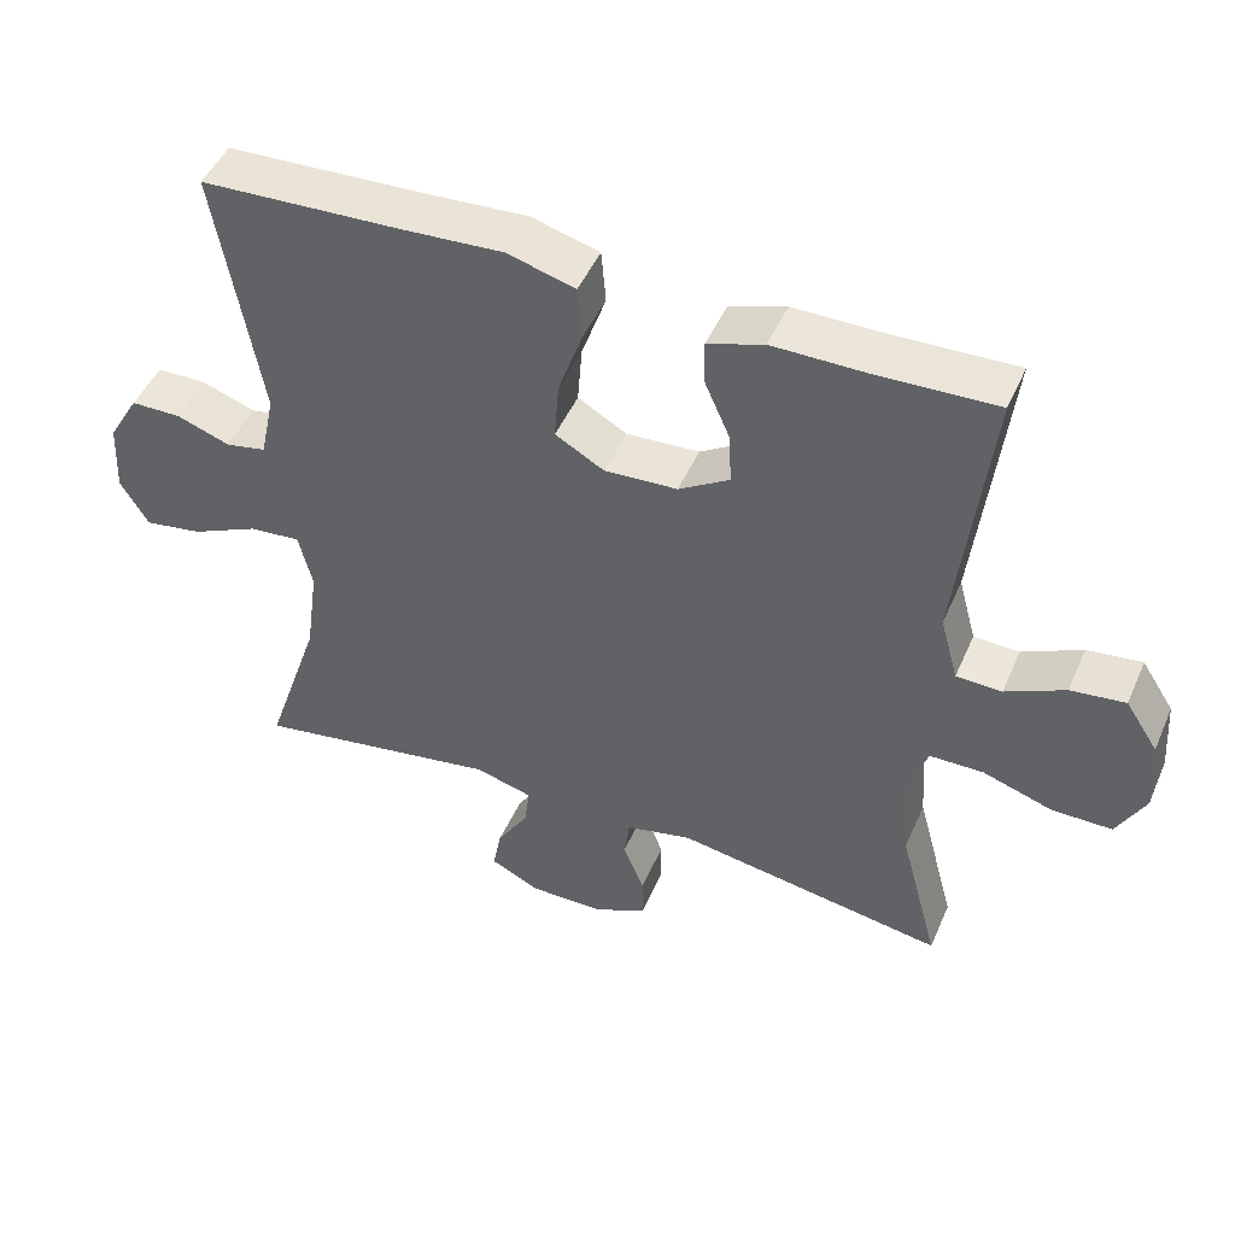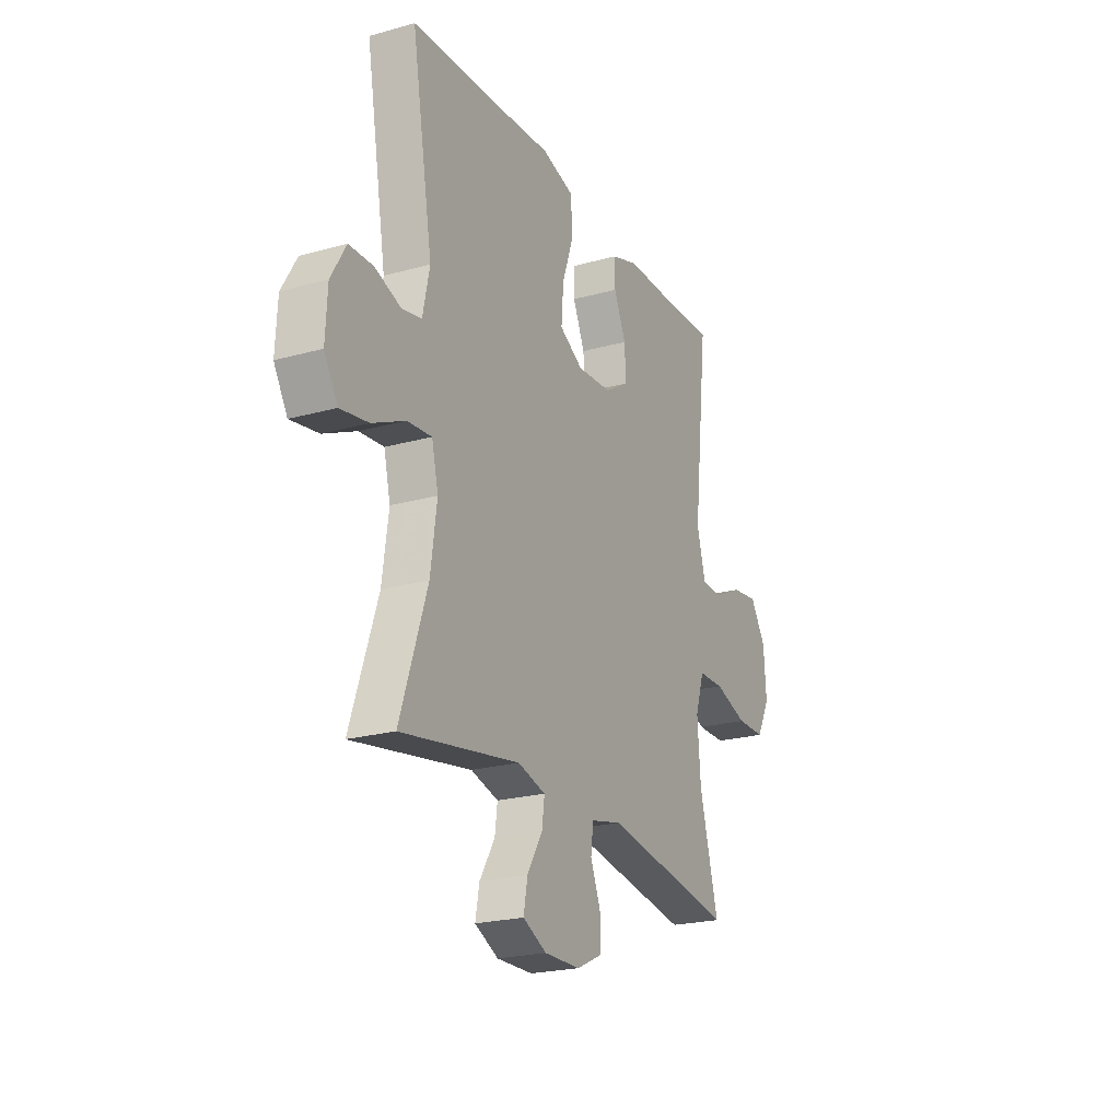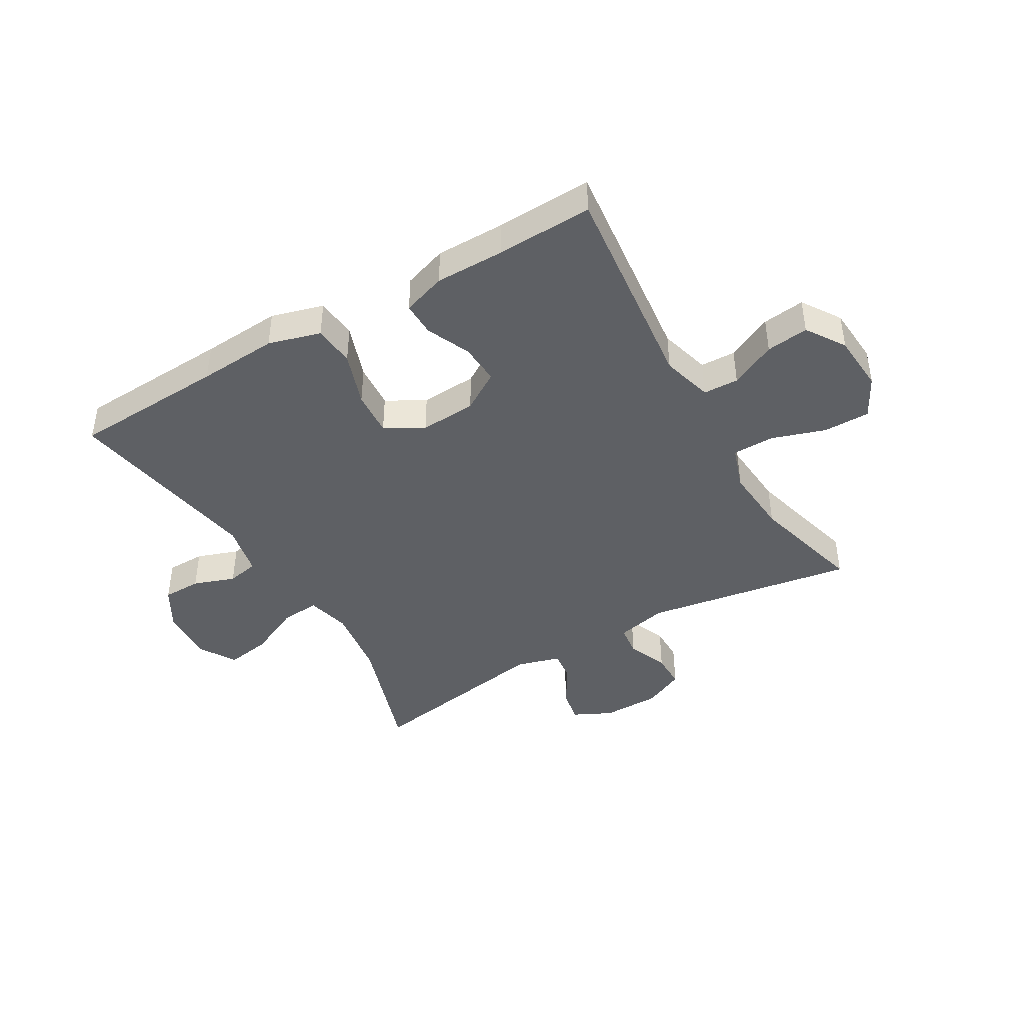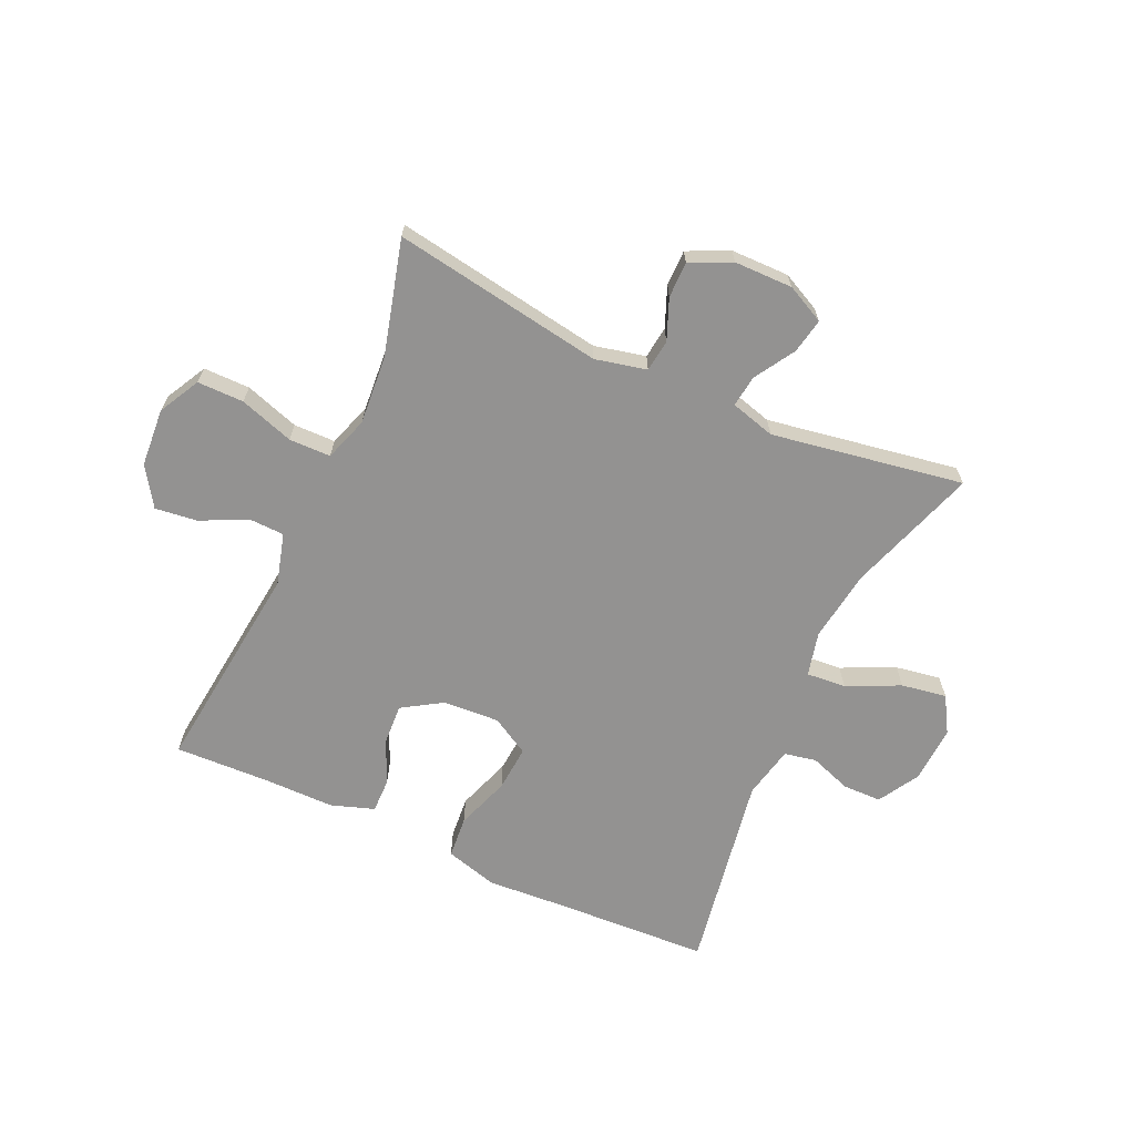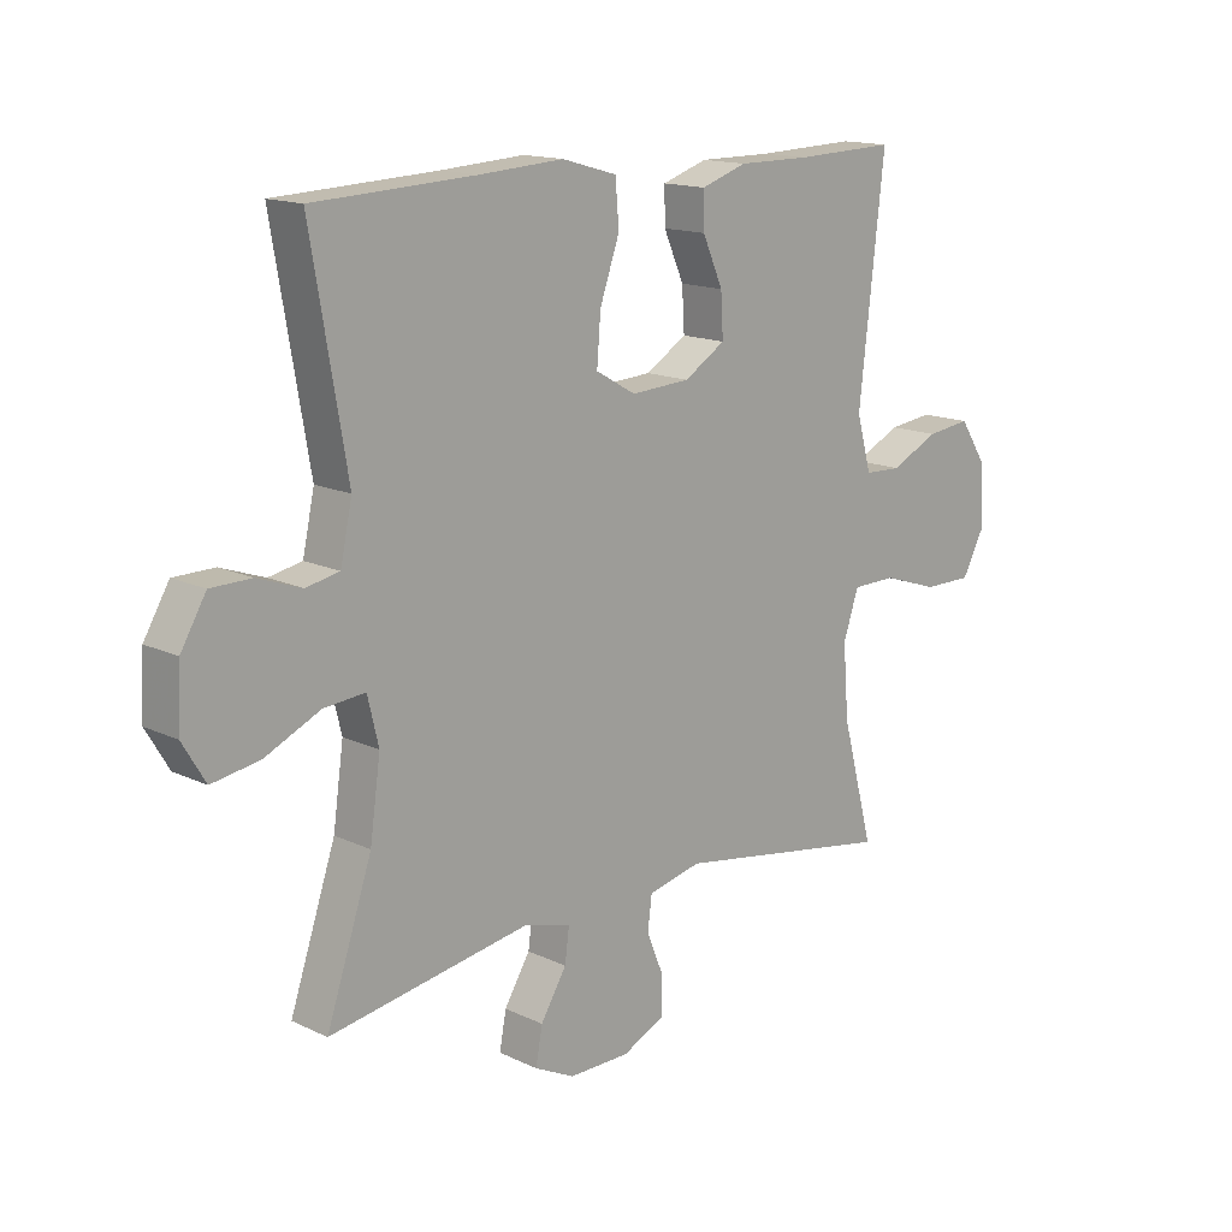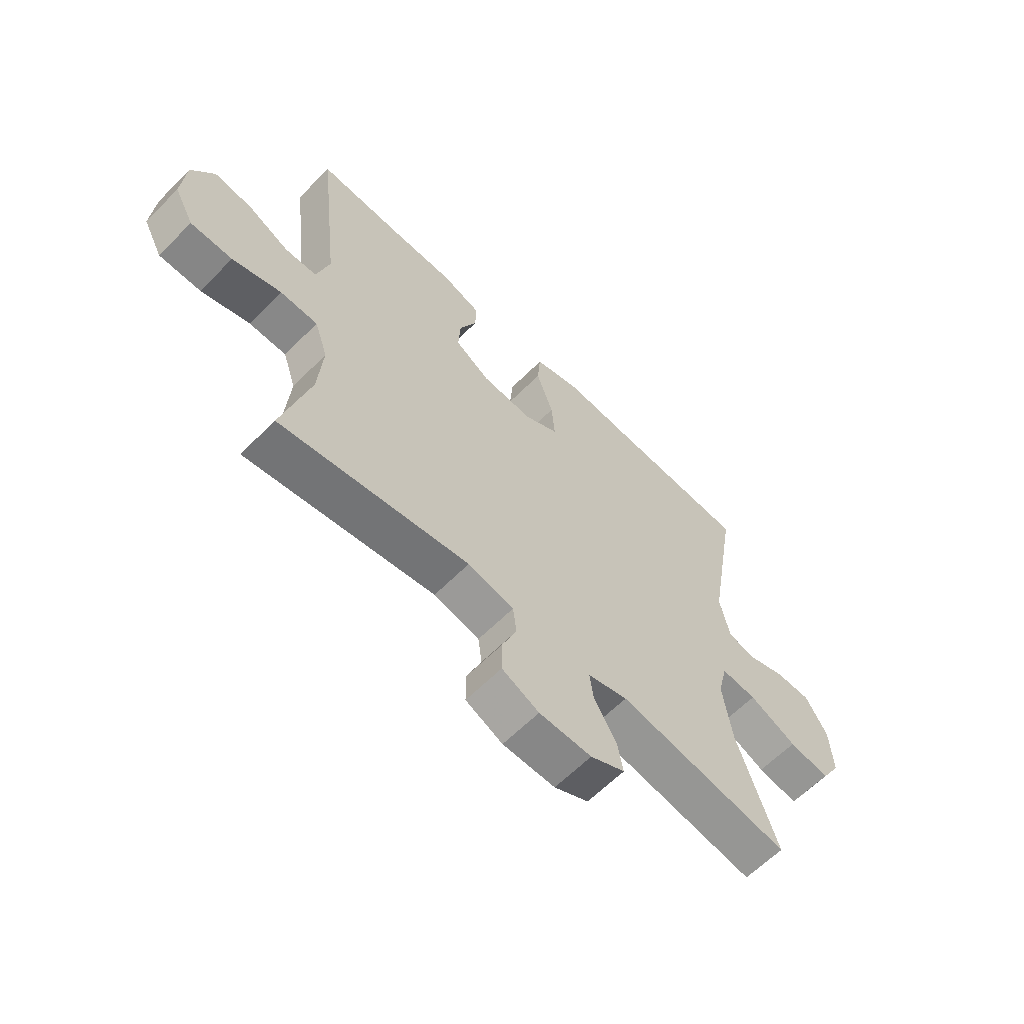
<metadata>
{"format":"obj","ext":"obj","renderer":"f3d","projection":"perspective","resolution":1024,"background":"white","views":[{"elev":47.6,"azim":23.0,"up":"+Z"},{"elev":-22.4,"azim":-64.3,"up":"+Z"},{"elev":-42.8,"azim":30.3,"up":"+Y"},{"elev":-66.4,"azim":155.5,"up":"+Y"},{"elev":14.9,"azim":-44.6,"up":"+Z"},{"elev":-62.2,"azim":135.5,"up":"+Z"}]}
</metadata>
<code>
v 0.5 0.07 0.5
v 0.459 0.07 0.135
v 0.483 0.07 0.048
v 0.543 0.07 0.046
v 0.621 0.07 0.084
v 0.693 0.07 0.093
v 0.736 0.07 0.027
v 0.743 0.07 -0.072
v 0.706 0.07 -0.142
v 0.627 0.07 -0.142
v 0.535 0.07 -0.112
v 0.464 0.07 -0.113
v 0.439 0.07 -0.188
v 0.448 0.07 -0.305
v 0.5 0.07 -0.5
v 0.142 0.07 -0.442
v 0.055 0.07 -0.462
v 0.048 0.07 -0.516
v 0.076 0.07 -0.585
v 0.076 0.07 -0.646
v 0.006 0.07 -0.679
v -0.093 0.07 -0.68
v -0.158 0.07 -0.648
v -0.147 0.07 -0.589
v -0.105 0.07 -0.52
v -0.098 0.07 -0.466
v -0.174 0.07 -0.445
v -0.5 0.07 -0.5
v -0.426 0.07 -0.279
v -0.409 0.07 -0.157
v -0.427 0.07 -0.082
v -0.494 0.07 -0.088
v -0.584 0.07 -0.13
v -0.661 0.07 -0.143
v -0.698 0.07 -0.081
v -0.693 0.07 0.015
v -0.652 0.07 0.085
v -0.586 0.07 0.086
v -0.515 0.07 0.061
v -0.461 0.07 0.072
v -0.442 0.07 0.161
v -0.5 0.07 0.5
v -0.238 0.07 0.513
v -0.102 0.07 0.522
v -0.013 0.07 0.497
v -0.007 0.07 0.426
v -0.039 0.07 0.334
v -0.045 0.07 0.256
v 0.02 0.07 0.219
v 0.116 0.07 0.225
v 0.183 0.07 0.267
v 0.179 0.07 0.336
v 0.146 0.07 0.411
v 0.145 0.07 0.469
v 0.219 0.07 0.494
v 0.337 0.07 0.494
v 0.5 0 0.5
v 0.459 0 0.135
v 0.483 0 0.048
v 0.543 0 0.046
v 0.621 0 0.084
v 0.693 0 0.093
v 0.736 0 0.027
v 0.743 0 -0.072
v 0.706 0 -0.142
v 0.627 0 -0.142
v 0.535 0 -0.112
v 0.464 0 -0.113
v 0.439 0 -0.188
v 0.448 0 -0.305
v 0.5 0 -0.5
v 0.142 0 -0.442
v 0.055 0 -0.462
v 0.048 0 -0.516
v 0.076 0 -0.585
v 0.076 0 -0.646
v 0.006 0 -0.679
v -0.093 0 -0.68
v -0.158 0 -0.648
v -0.147 0 -0.589
v -0.105 0 -0.52
v -0.098 0 -0.466
v -0.174 0 -0.445
v -0.5 0 -0.5
v -0.426 0 -0.279
v -0.409 0 -0.157
v -0.427 0 -0.082
v -0.494 0 -0.088
v -0.584 0 -0.13
v -0.661 0 -0.143
v -0.698 0 -0.081
v -0.693 0 0.015
v -0.652 0 0.085
v -0.586 0 0.086
v -0.515 0 0.061
v -0.461 0 0.072
v -0.442 0 0.161
v -0.5 0 0.5
v -0.238 0 0.513
v -0.102 0 0.522
v -0.013 0 0.497
v -0.007 0 0.426
v -0.039 0 0.334
v -0.045 0 0.256
v 0.02 0 0.219
v 0.116 0 0.225
v 0.183 0 0.267
v 0.179 0 0.336
v 0.146 0 0.411
v 0.145 0 0.469
v 0.219 0 0.494
v 0.337 0 0.494
f 54 55 56
f 53 54 56
f 52 53 56
f 56 1 2
f 52 56 2
f 51 52 2
f 50 51 2 3
f 49 50 3
f 45 46 47
f 44 45 47
f 43 44 47
f 43 47 48
f 42 43 48
f 41 42 48
f 40 41 48 49
f 37 38 39
f 36 37 39
f 35 36 39
f 34 35 39
f 33 34 39
f 32 33 39
f 31 32 39 40
f 40 49 3
f 31 40 3
f 30 31 3
f 27 28 29
f 30 3 4
f 29 30 4
f 27 29 4
f 26 27 4
f 23 24 25
f 22 23 25
f 21 22 25
f 20 21 25
f 19 20 25
f 18 19 25
f 17 18 25 26
f 14 15 16
f 16 17 26
f 14 16 26
f 13 14 26
f 9 10 11
f 8 9 11
f 7 8 11
f 6 7 11
f 5 6 11
f 4 5 11
f 4 11 12
f 26 4 12
f 12 13 26
f 112 111 110
f 112 110 109
f 112 109 108
f 58 57 112
f 58 112 108
f 58 108 107
f 59 58 107 106
f 59 106 105
f 103 102 101
f 103 101 100
f 103 100 99
f 104 103 99
f 104 99 98
f 104 98 97
f 105 104 97 96
f 95 94 93
f 95 93 92
f 95 92 91
f 95 91 90
f 95 90 89
f 95 89 88
f 96 95 88 87
f 59 105 96
f 59 96 87
f 59 87 86
f 85 84 83
f 60 59 86
f 60 86 85
f 60 85 83
f 60 83 82
f 81 80 79
f 81 79 78
f 81 78 77
f 81 77 76
f 81 76 75
f 81 75 74
f 82 81 74 73
f 72 71 70
f 82 73 72
f 82 72 70
f 82 70 69
f 67 66 65
f 67 65 64
f 67 64 63
f 67 63 62
f 67 62 61
f 67 61 60
f 68 67 60
f 68 60 82
f 82 69 68
f 1 57 58 2
f 2 58 59 3
f 3 59 60 4
f 4 60 61 5
f 5 61 62 6
f 6 62 63 7
f 7 63 64 8
f 8 64 65 9
f 9 65 66 10
f 10 66 67 11
f 11 67 68 12
f 12 68 69 13
f 13 69 70 14
f 14 70 71 15
f 15 71 72 16
f 16 72 73 17
f 17 73 74 18
f 18 74 75 19
f 19 75 76 20
f 20 76 77 21
f 21 77 78 22
f 22 78 79 23
f 23 79 80 24
f 24 80 81 25
f 25 81 82 26
f 26 82 83 27
f 27 83 84 28
f 28 84 85 29
f 29 85 86 30
f 30 86 87 31
f 31 87 88 32
f 32 88 89 33
f 33 89 90 34
f 34 90 91 35
f 35 91 92 36
f 36 92 93 37
f 37 93 94 38
f 38 94 95 39
f 39 95 96 40
f 40 96 97 41
f 41 97 98 42
f 42 98 99 43
f 43 99 100 44
f 44 100 101 45
f 45 101 102 46
f 46 102 103 47
f 47 103 104 48
f 48 104 105 49
f 49 105 106 50
f 50 106 107 51
f 51 107 108 52
f 52 108 109 53
f 53 109 110 54
f 54 110 111 55
f 55 111 112 56
f 56 112 57 1

</code>
